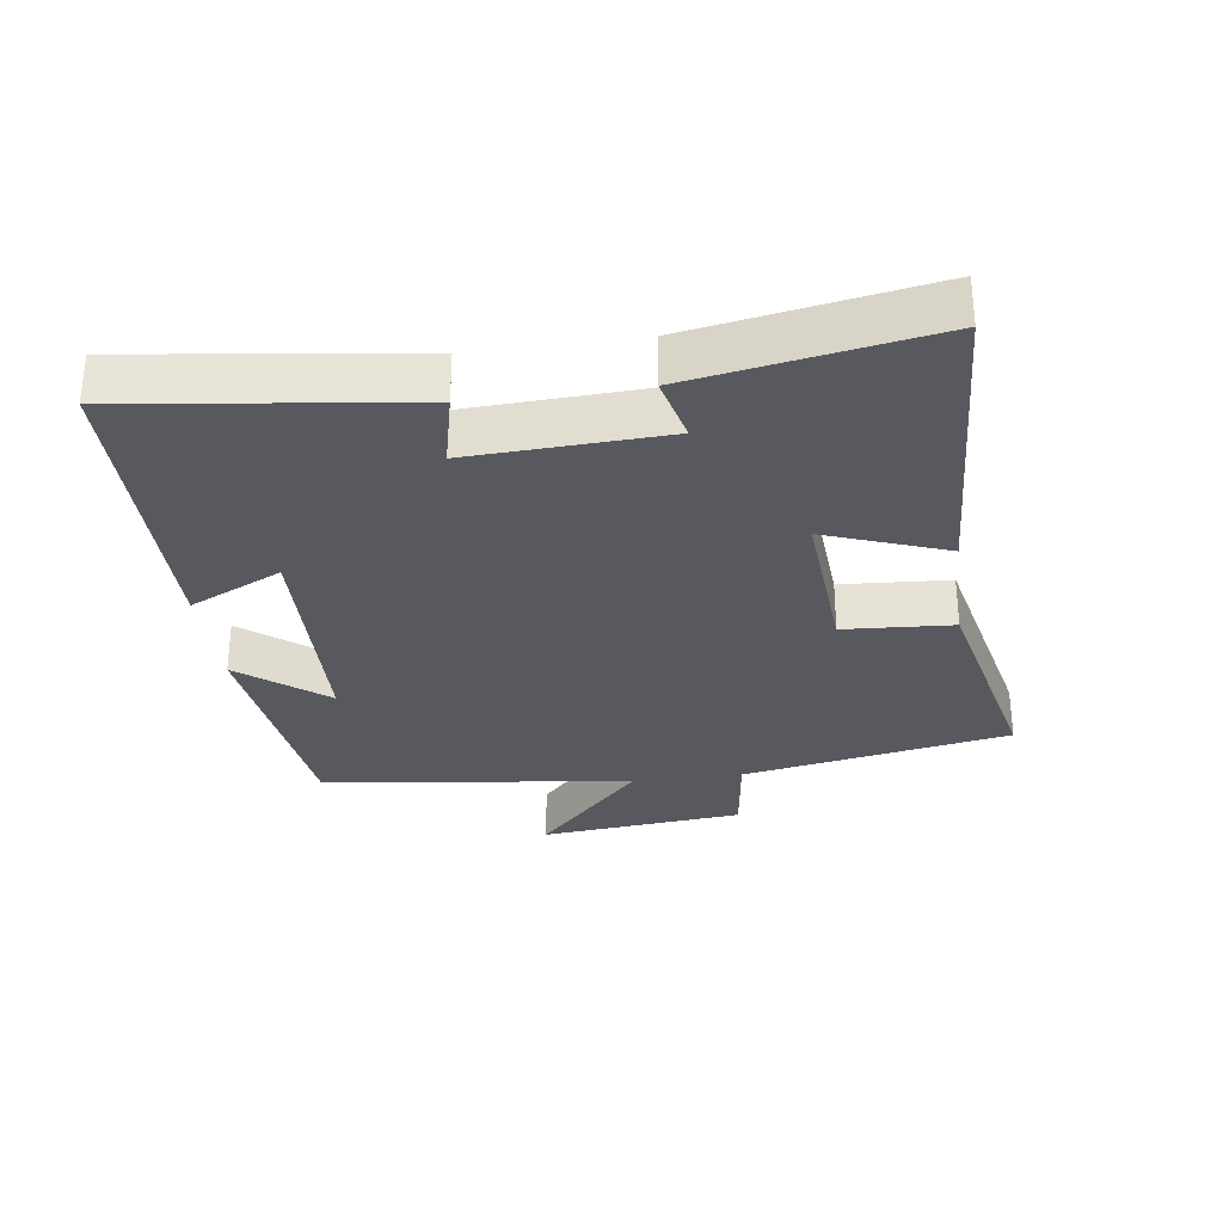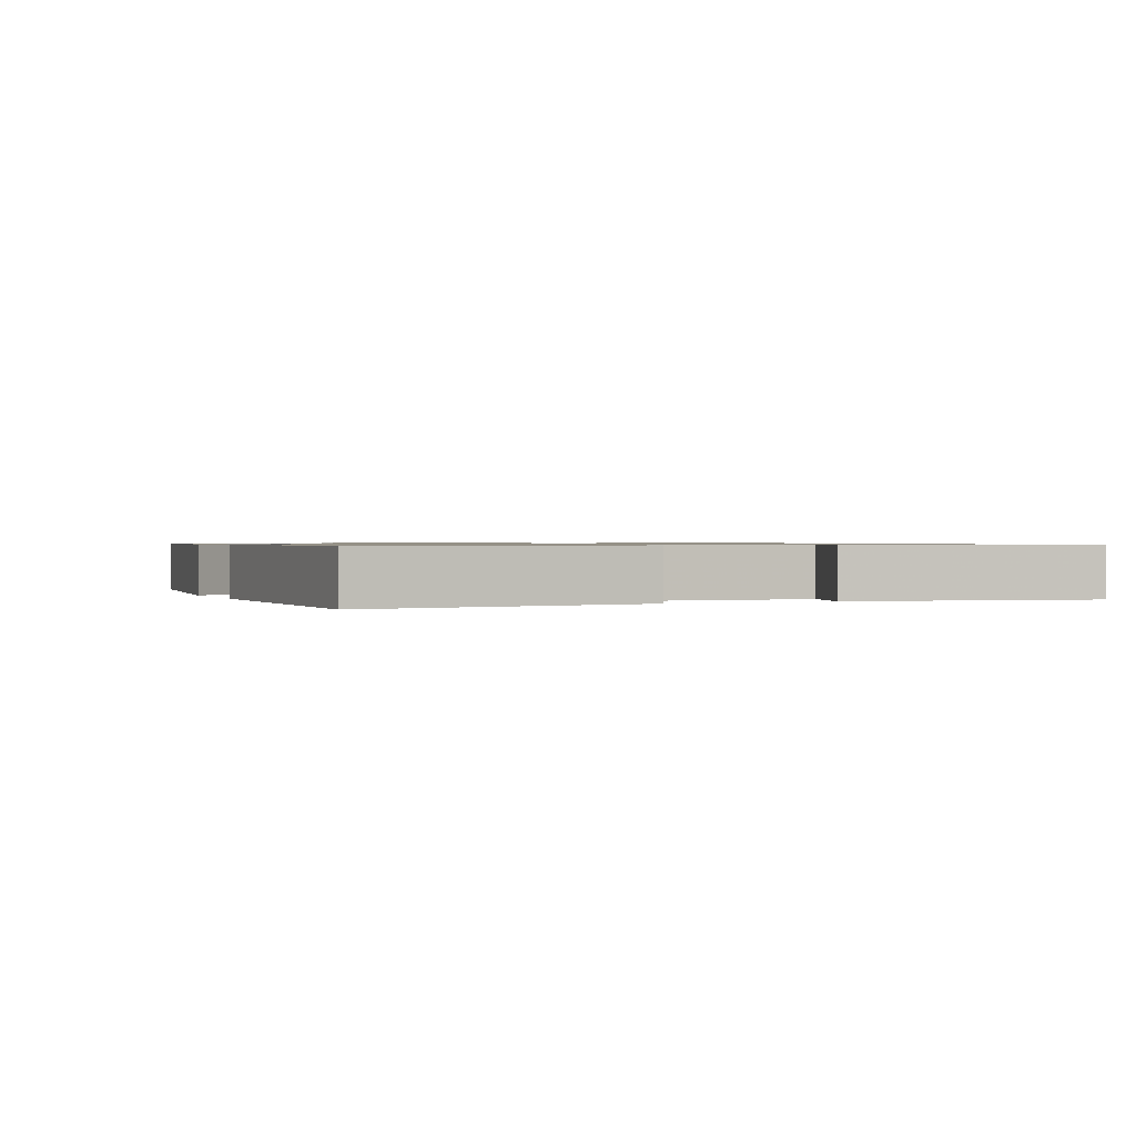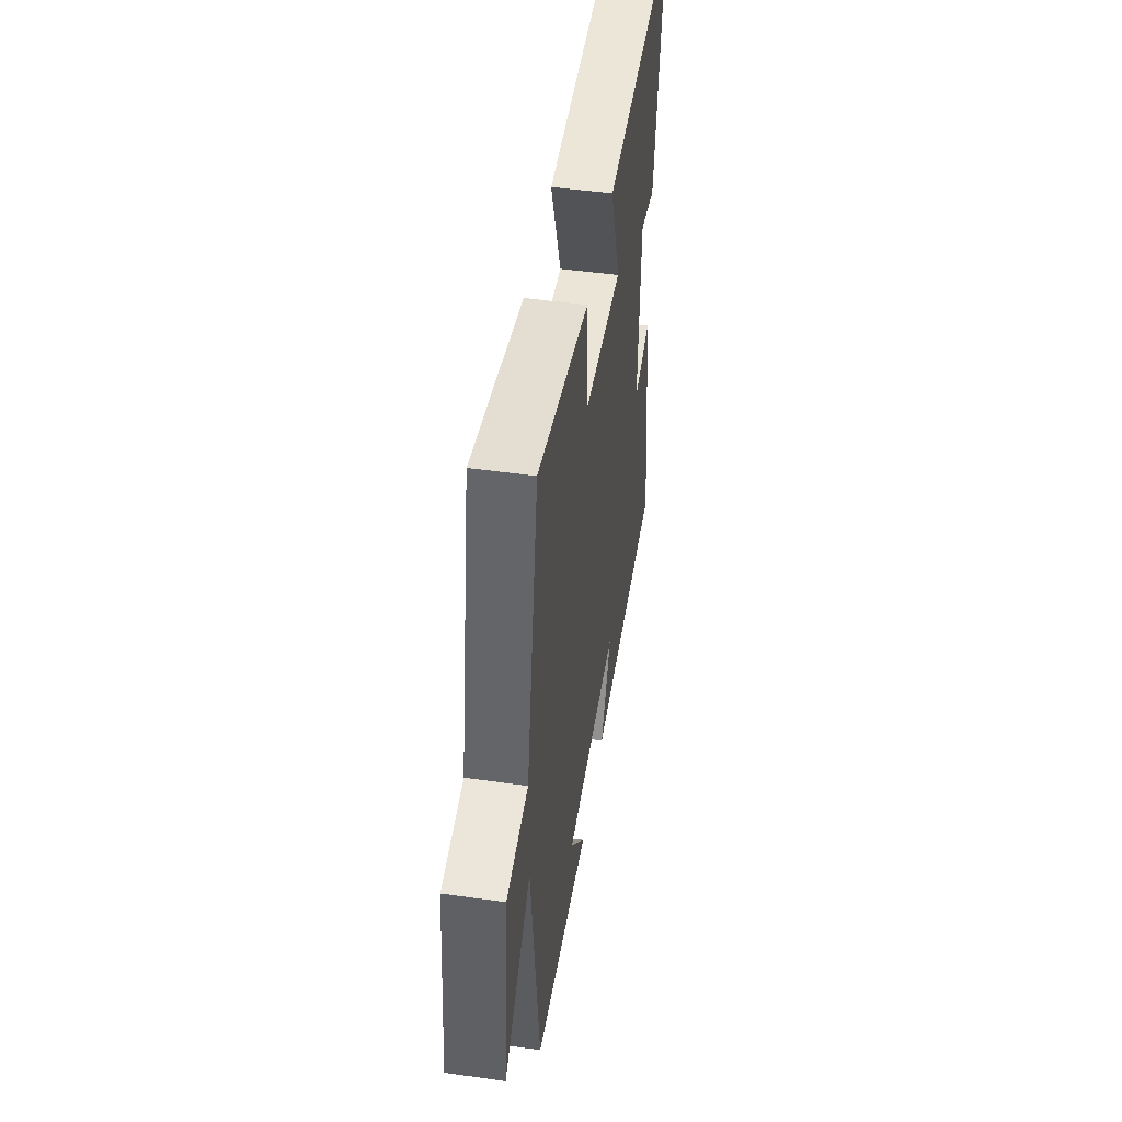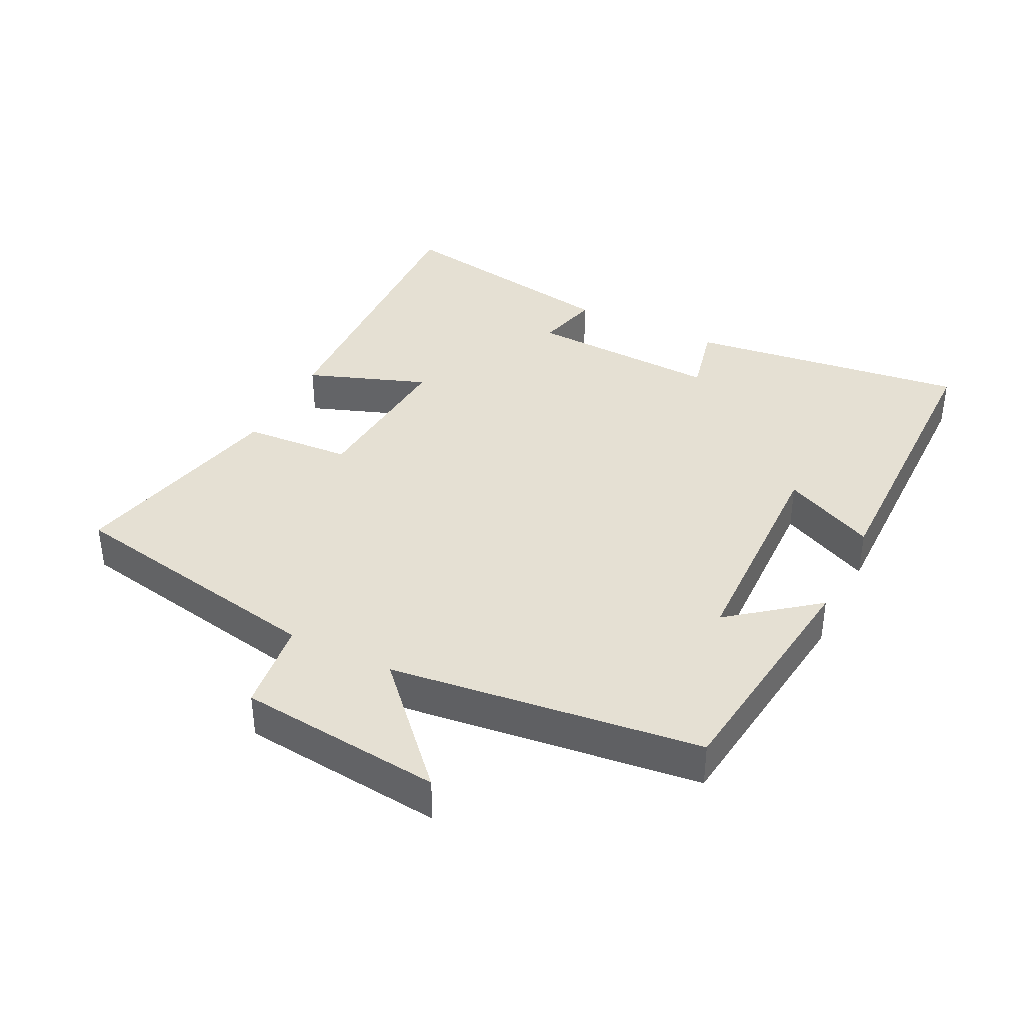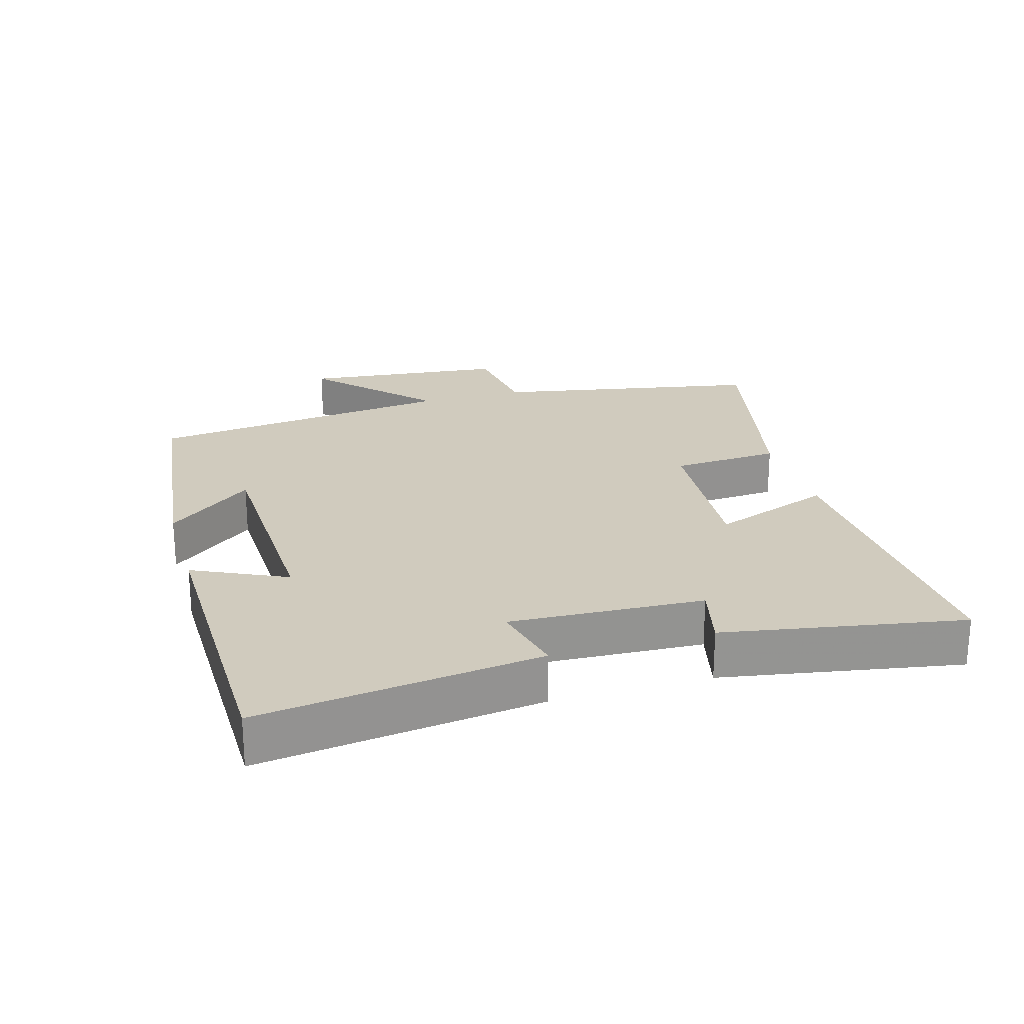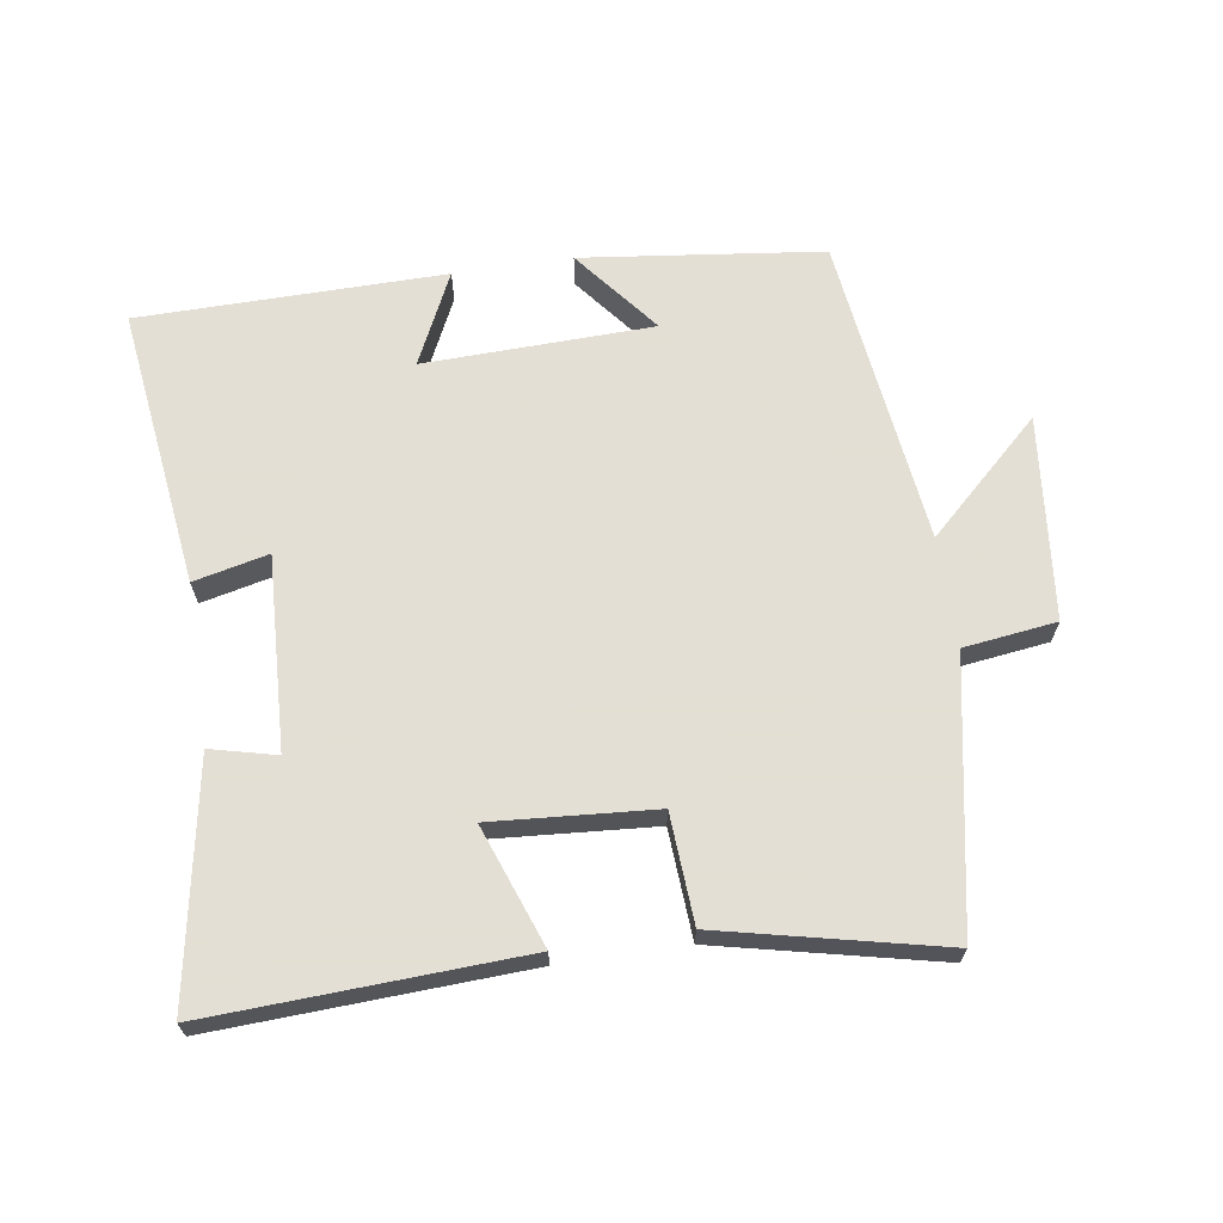
<metadata>
{"format":"obj","ext":"obj","renderer":"f3d","projection":"perspective","resolution":1024,"background":"white","views":[{"elev":-30.3,"azim":-82.3,"up":"+Y"},{"elev":0.8,"azim":-113.0,"up":"+Y"},{"elev":48.1,"azim":99.0,"up":"+Z"},{"elev":38.0,"azim":116.6,"up":"+Y"},{"elev":23.5,"azim":-106.3,"up":"+Y"},{"elev":66.3,"azim":-8.6,"up":"+Y"}]}
</metadata>
<code>
v -0.554 0.07 -0.495
v -0.5 0.07 -0.074
v -0.388 0.07 -0.1
v -0.402 0.07 0.19
v -0.5 0.07 0.166
v -0.563 0.07 0.522
v -0.096 0.07 0.5
v -0.162 0.07 0.319
v 0.082 0.07 0.337
v 0.092 0.07 0.5
v 0.424 0.07 0.575
v 0.5 0.07 0.174
v 0.639 0.07 0.156
v 0.671 0.07 -0.15
v 0.5 0.07 0.01
v 0.443 0.07 -0.456
v 0.081 0.07 -0.5
v 0.183 0.07 -0.371
v -0.161 0.07 -0.361
v -0.095 0.07 -0.5
v -0.554 0 -0.495
v -0.5 0 -0.074
v -0.388 0 -0.1
v -0.402 0 0.19
v -0.5 0 0.166
v -0.563 0 0.522
v -0.096 0 0.5
v -0.162 0 0.319
v 0.082 0 0.337
v 0.092 0 0.5
v 0.424 0 0.575
v 0.5 0 0.174
v 0.639 0 0.156
v 0.671 0 -0.15
v 0.5 0 0.01
v 0.443 0 -0.456
v 0.081 0 -0.5
v 0.183 0 -0.371
v -0.161 0 -0.361
v -0.095 0 -0.5
f 19 20 1 2
f 18 19 2 3
f 15 16 17 18
f 15 18 3 4
f 12 13 14 15
f 12 15 4
f 9 10 11 12
f 8 9 12 4
f 6 7 8
f 4 5 6 8
f 22 21 40 39
f 23 22 39 38
f 38 37 36 35
f 24 23 38 35
f 35 34 33 32
f 24 35 32
f 32 31 30 29
f 24 32 29 28
f 28 27 26
f 28 26 25 24
f 1 21 22 2
f 2 22 23 3
f 3 23 24 4
f 4 24 25 5
f 5 25 26 6
f 6 26 27 7
f 7 27 28 8
f 8 28 29 9
f 9 29 30 10
f 10 30 31 11
f 11 31 32 12
f 12 32 33 13
f 13 33 34 14
f 14 34 35 15
f 15 35 36 16
f 16 36 37 17
f 17 37 38 18
f 18 38 39 19
f 19 39 40 20
f 20 40 21 1

</code>
